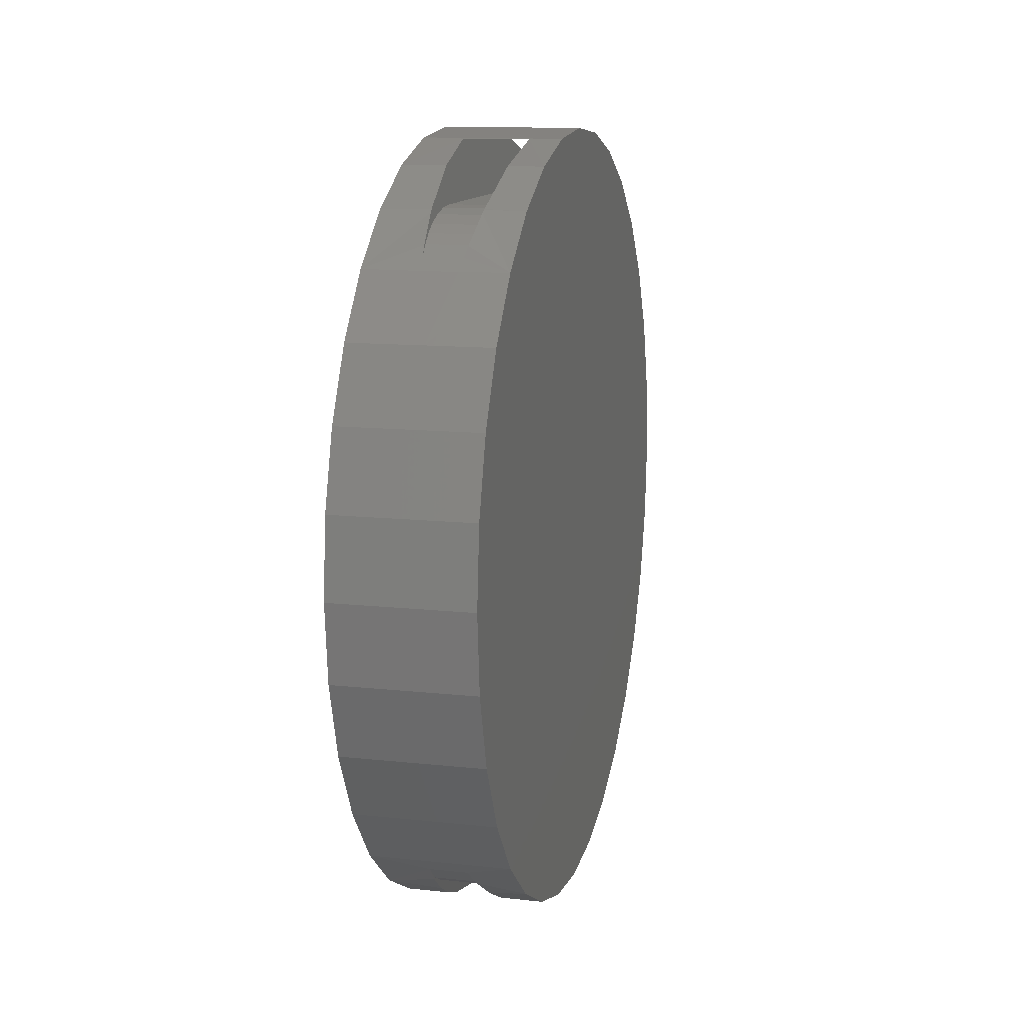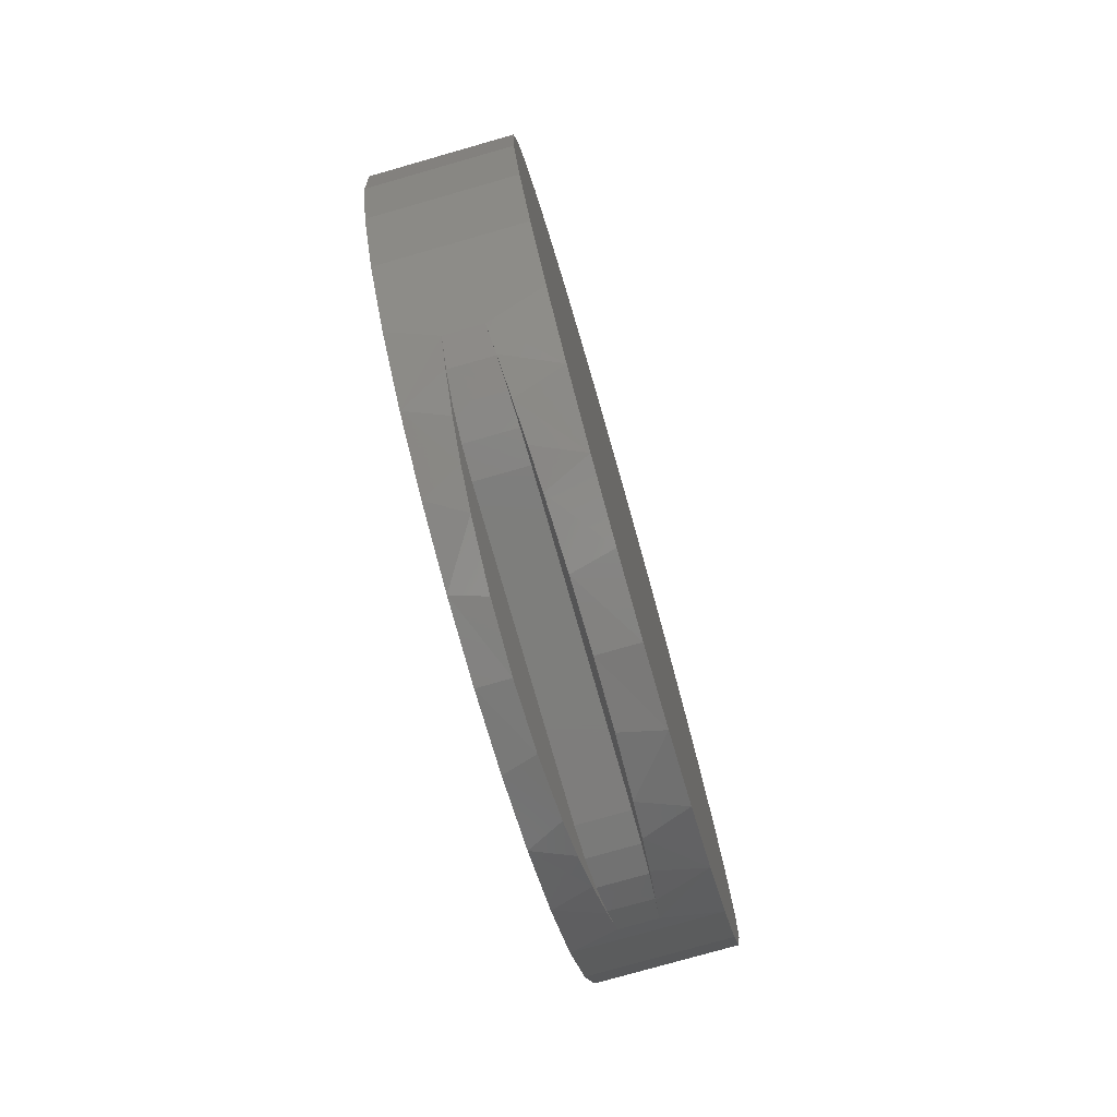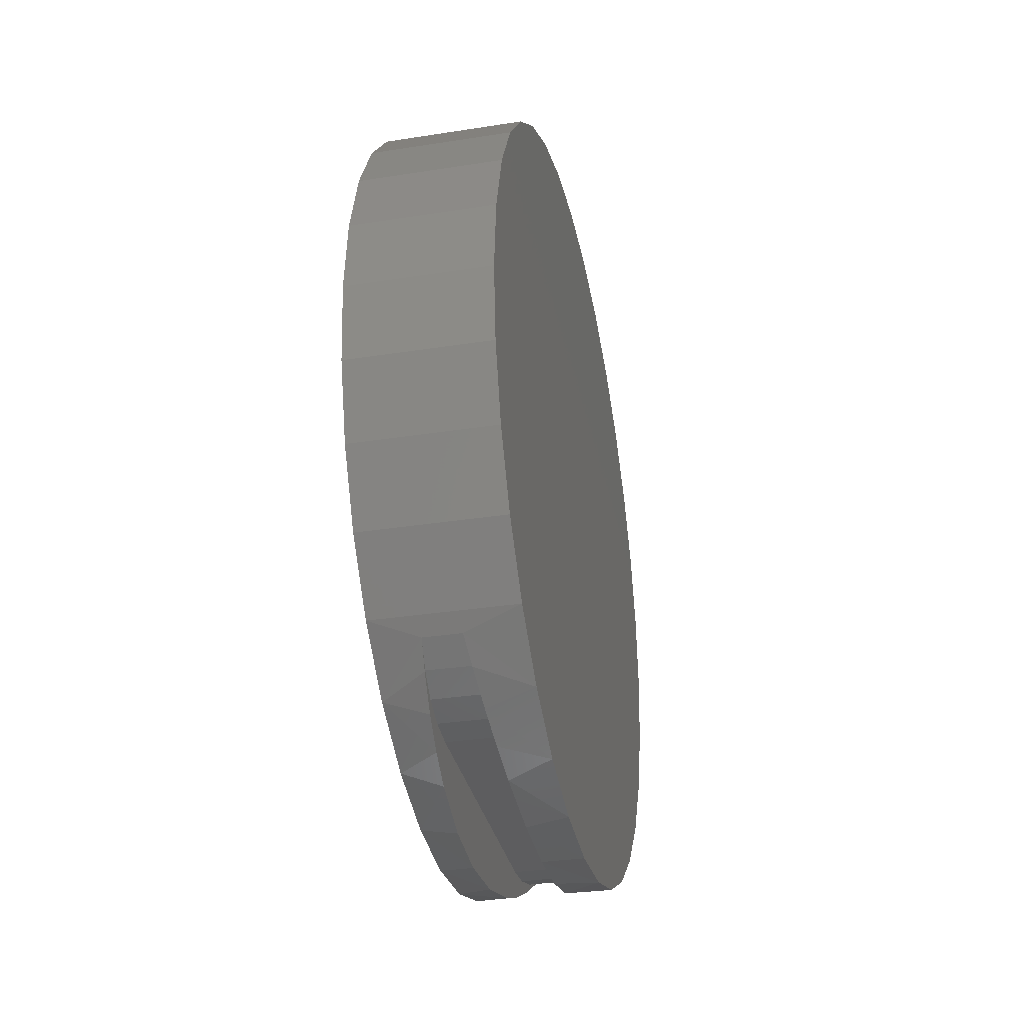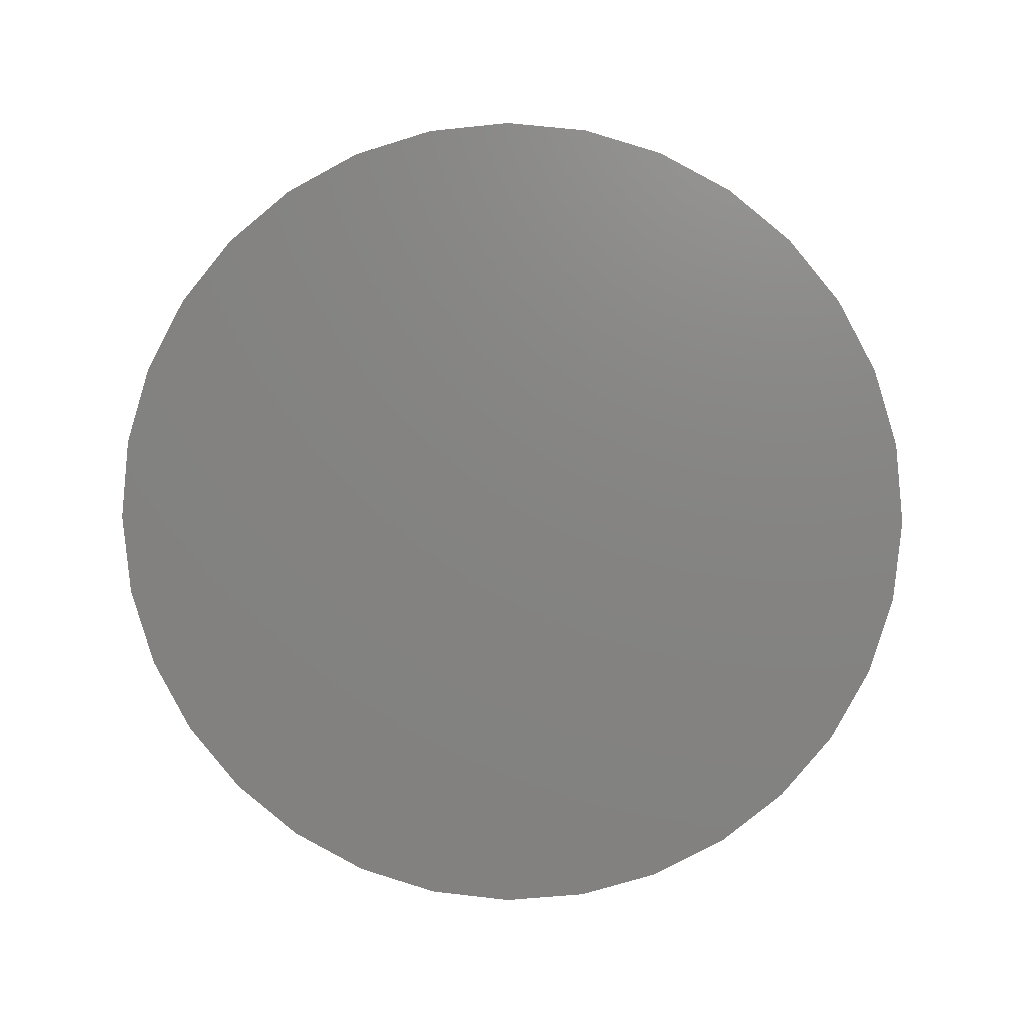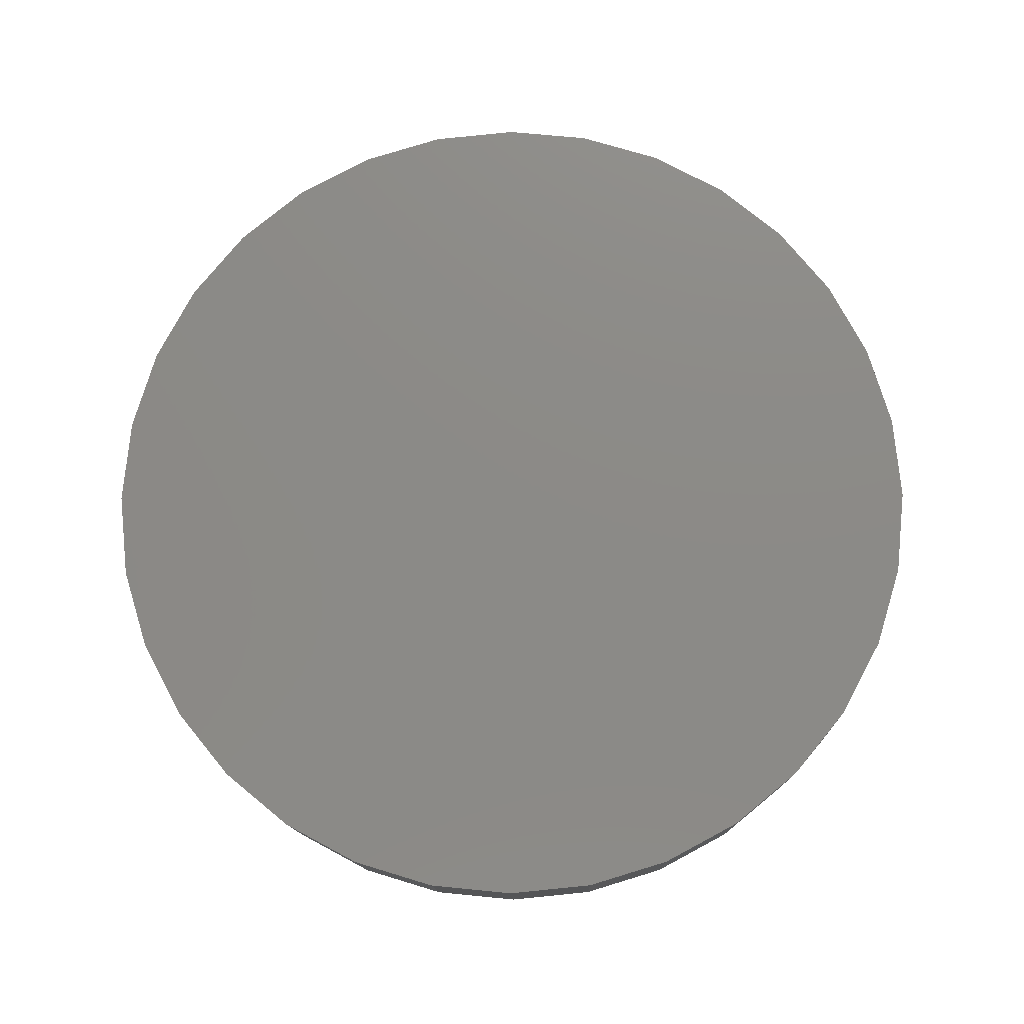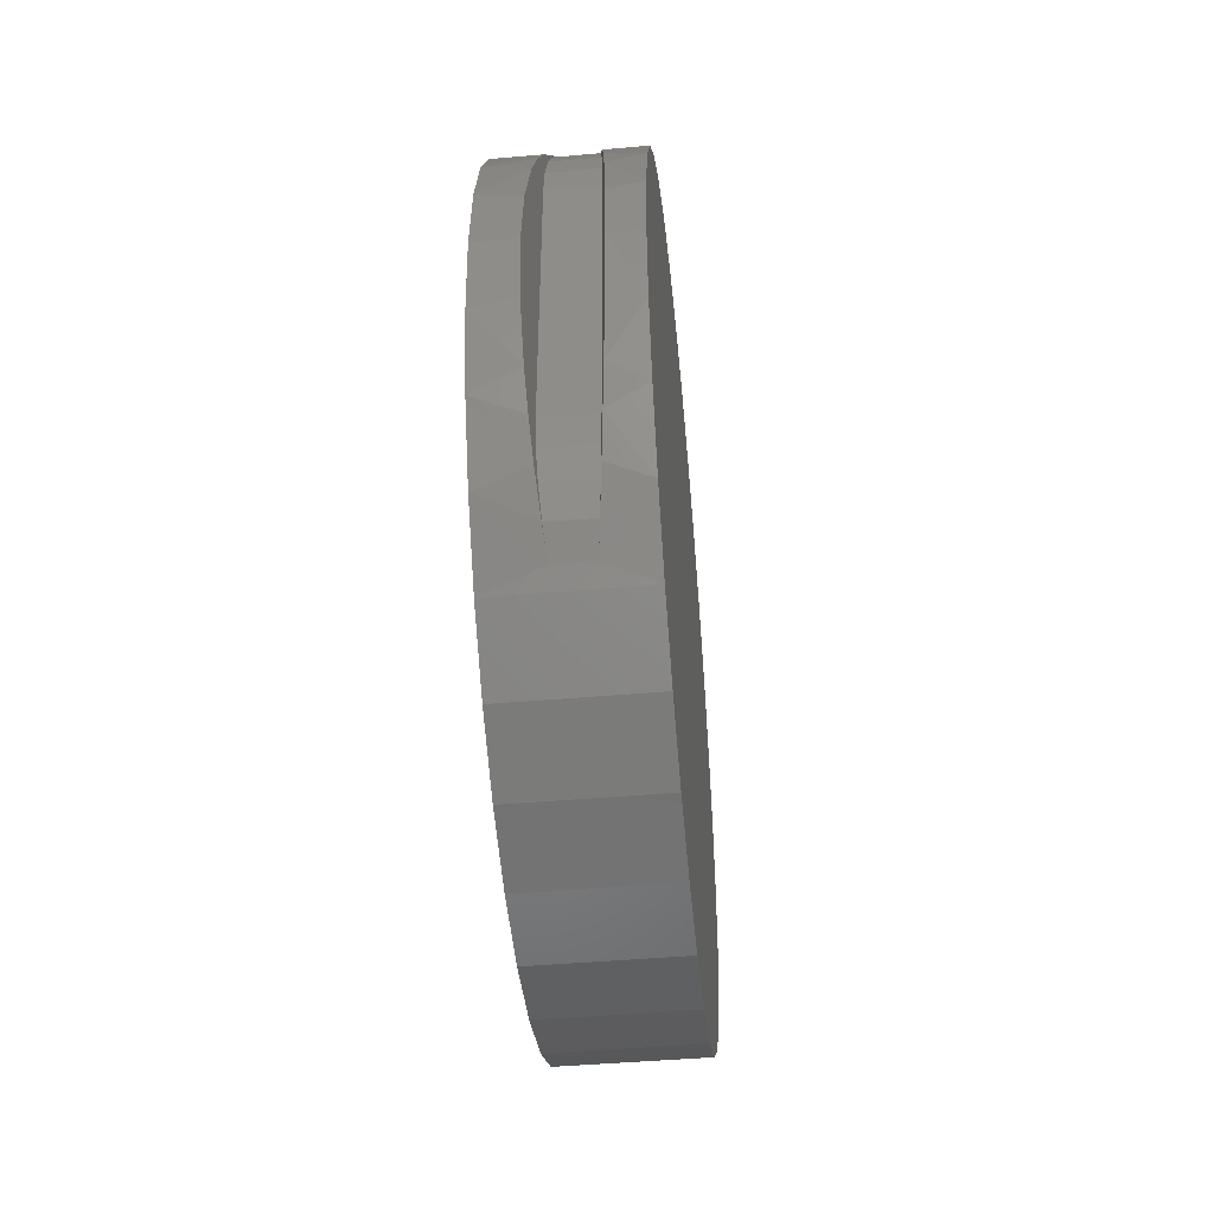
<metadata>
{"format":"stl","ext":"stl","renderer":"f3d","projection":"perspective","resolution":1024,"background":"white","views":[{"elev":12.5,"azim":14.2,"up":"+Y"},{"elev":-77.7,"azim":-164.1,"up":"+Y"},{"elev":-32.9,"azim":-167.8,"up":"+Y"},{"elev":6.3,"azim":93.7,"up":"+Z"},{"elev":-13.0,"azim":-88.9,"up":"+Z"},{"elev":-46.8,"azim":5.6,"up":"+Z"}]}
</metadata>
<code>
# stl→obj: 183 verts, 366 faces
v -0.03849 -0.3197 0.1439
v -0.08586 -0.3197 0.1439
v -0.03849 -0.3197 -0.1439
v -0.08586 -0.3197 -0.1439
v -0.03846 0.3199 0.2096
v -0.03887 0.3171 0.2134
v 0 0.319 0.2105
v -0.03059 0.375 0.07695
v 0 0.3756 0.07393
v -0.06217 0.3756 0.07393
v -0.1328 -0.3677 0.07393
v -0.09064 -0.3532 0.1266
v -0.1328 -0.3462 0.145
v -0.08851 -0.3383 0.1627
v -0.1328 0.2719 0.268
v -0.08051 0.2823 0.2564
v -0.08184 0.2917 0.2466
v -0.08548 0.3171 0.2134
v -0.1328 0.319 0.2105
v -0.1328 0.354 0.145
v -0.08595 0.3204 0.2084
v -0.09074 0.3539 0.1453
v 0 -0.3677 0.07393
v 0 -0.3462 0.145
v -0.0337 -0.3532 0.1266
v -0.08588 0.3199 0.2096
v -0.07897 0.2715 0.2683
v -0.1328 0.2145 0.3151
v -0.06217 0.2145 0.3151
v -0.04538 0.2715 0.2683
v -0.09375 0.375 0.07695
v -0.1328 0.3756 0.07393
v -0.07983 -0.2775 0.2537
v -0.04451 -0.2775 0.2537
v -0.06217 -0.264 0.268
v -0.1328 -0.264 0.268
v -0.1328 -0.3111 0.2105
v -0.08259 -0.2969 0.2304
v 0 0.2719 0.268
v -0.0425 0.2917 0.2466
v -0.04383 0.2823 0.2564
v 0 0.2145 0.3151
v -0.1328 0.3829 -4.641e-17
v 0 0.3829 -4.641e-17
v -0.1328 -0.375 4.641e-17
v -0.09375 -0.375 4.641e-17
v -0.09297 -0.3695 0.06426
v -0.08586 -0.3197 0.1971
v -0.1328 -0.2066 0.3151
v -0.06217 -0.2066 0.3151
v -0.1328 -0.1411 0.3501
v -0.06217 -0.1411 0.3501
v -0.1328 -0.06998 0.3717
v -0.06217 -0.06998 0.3717
v -0.1328 0.003947 0.3789
v -0.06217 0.003947 0.3789
v -0.1328 0.07788 0.3717
v -0.06217 0.07788 0.3717
v -0.1328 0.149 0.3501
v -0.06217 0.149 0.3501
v -0.03059 -0.375 4.641e-17
v 0 -0.375 4.641e-17
v -0.03138 -0.3695 0.06426
v 0 -0.3111 0.2105
v -0.03849 -0.3197 0.1971
v -0.03584 -0.3383 0.1627
v 0 -0.264 0.268
v -0.04175 -0.2969 0.2304
v 0 0.149 0.3501
v 0 0.07788 0.3717
v 0 0.003947 0.3789
v 0 -0.06998 0.3717
v 0 -0.1411 0.3501
v 0 -0.2066 0.3151
v 0 0.354 0.145
v -0.0336 0.3539 0.1453
v -0.03839 0.3204 0.2084
v -0.04451 -0.2775 -0.2537
v -0.04175 -0.2969 -0.2304
v -0.04195 -0.2955 -0.2297
v -0.04005 -0.3088 0.2027
v -0.04193 -0.2956 0.2294
v -0.03888 -0.317 0.1738
v -0.03849 -0.3197 -0.1971
v -0.03584 -0.3383 -0.1627
v -0.03888 -0.317 -0.1738
v -0.04005 -0.3088 -0.2027
v -0.0337 -0.3532 -0.1266
v -0.03138 -0.3695 -0.06426
v -0.07983 -0.2775 -0.2537
v -0.08241 -0.2956 -0.2294
v -0.08259 -0.2969 -0.2304
v -0.08429 -0.3088 -0.2027
v -0.08239 -0.2955 0.2297
v -0.08586 -0.3197 -0.1971
v -0.08546 -0.317 -0.1738
v -0.08851 -0.3383 -0.1627
v -0.08546 -0.317 0.1738
v -0.08429 -0.3088 0.2027
v -0.09297 -0.3695 -0.06426
v -0.09064 -0.3532 -0.1266
v -0.08588 0.3199 -0.2096
v -0.1328 0.319 -0.2105
v -0.08595 0.3204 -0.2084
v -0.08548 0.3171 -0.2134
v -0.03846 0.3199 -0.2096
v -0.03839 0.3204 -0.2084
v 0 0.319 -0.2105
v -0.07897 0.2715 -0.2683
v -0.06217 0.2145 -0.3151
v -0.1328 0.2145 -0.3151
v -0.1328 0.354 -0.145
v -0.1328 -0.3462 -0.145
v -0.1328 -0.3677 -0.07393
v 0 0.354 -0.145
v -0.0425 0.2917 -0.2466
v 0 0.2719 -0.268
v -0.04383 0.2823 -0.2564
v 0 -0.3462 -0.145
v 0 -0.3677 -0.07393
v -0.04538 0.2715 -0.2683
v 0 0.2145 -0.3151
v -0.06217 -0.264 -0.268
v 0 -0.264 -0.268
v 0 -0.3111 -0.2105
v 0 0.3756 -0.07393
v -0.03059 0.375 -0.07695
v -0.09375 0.375 -0.07695
v -0.1328 0.3756 -0.07393
v -0.1328 0.2719 -0.268
v -0.08184 0.2917 -0.2466
v -0.08051 0.2823 -0.2564
v -0.09074 0.3539 -0.1453
v -0.1328 0.149 -0.3501
v -0.06217 0.149 -0.3501
v -0.1328 0.07788 -0.3717
v -0.06217 0.07788 -0.3717
v -0.1328 0.003947 -0.3789
v -0.06217 0.003947 -0.3789
v -0.1328 -0.06998 -0.3717
v -0.06217 -0.06998 -0.3717
v -0.1328 -0.1411 -0.3501
v -0.06217 -0.1411 -0.3501
v -0.1328 -0.2066 -0.3151
v -0.06217 -0.2066 -0.3151
v -0.1328 -0.264 -0.268
v -0.1328 -0.3111 -0.2105
v -0.0336 0.3539 -0.1453
v -0.03887 0.3171 -0.2134
v 0 0.149 -0.3501
v 0 0.07788 -0.3717
v 0 0.003947 -0.3789
v 0 -0.06998 -0.3717
v 0 -0.1411 -0.3501
v 0 -0.2066 -0.3151
v -0.08586 0.3197 0.1522
v -0.03849 0.3197 0.1522
v -0.08586 0.3197 -0.1522
v -0.03849 0.3197 -0.1522
v -0.04266 0.2905 -0.2456
v -0.04245 0.292 -0.2434
v -0.04126 0.3003 -0.2296
v -0.04028 0.3072 -0.2151
v -0.03929 0.3141 -0.1948
v -0.03869 0.3183 -0.1736
v -0.03869 0.3183 0.1736
v -0.03929 0.3141 0.1948
v -0.04028 0.3072 0.2151
v -0.04126 0.3003 0.2296
v -0.04245 0.292 0.2434
v -0.04266 0.2905 0.2456
v -0.08565 0.3183 -0.1736
v -0.08168 0.2905 -0.2456
v -0.08189 0.292 -0.2434
v -0.08308 0.3003 -0.2296
v -0.08406 0.3072 -0.2151
v -0.08505 0.3141 -0.1948
v -0.08189 0.292 0.2434
v -0.08168 0.2905 0.2456
v -0.08505 0.3141 0.1948
v -0.08565 0.3183 0.1736
v -0.08308 0.3003 0.2296
v -0.08406 0.3072 0.2151
f 1 2 3
f 3 2 4
f 5 6 7
f 8 9 10
f 11 12 13
f 12 14 13
f 15 16 17
f 15 17 18
f 19 15 18
f 20 21 22
f 23 24 25
f 26 21 20
f 26 20 19
f 26 19 18
f 27 16 15
f 27 15 28
f 27 28 29
f 27 29 30
f 31 8 10
f 31 10 32
f 31 32 20
f 31 20 22
f 33 34 35
f 33 35 36
f 33 36 37
f 33 37 38
f 39 7 6
f 39 6 40
f 39 40 41
f 39 41 30
f 39 30 29
f 39 29 42
f 43 32 44
f 44 32 10
f 44 10 9
f 45 46 11
f 11 46 47
f 11 47 12
f 13 14 37
f 37 14 48
f 37 48 38
f 36 35 49
f 49 35 50
f 49 50 51
f 51 50 52
f 51 52 53
f 53 52 54
f 53 54 55
f 55 54 56
f 55 56 57
f 57 56 58
f 57 58 59
f 59 58 60
f 59 60 28
f 28 60 29
f 61 62 63
f 63 62 23
f 63 23 25
f 64 65 24
f 24 65 66
f 24 66 25
f 67 34 64
f 64 34 68
f 64 68 65
f 42 29 69
f 69 29 60
f 69 60 70
f 70 60 58
f 70 58 71
f 71 58 56
f 71 56 72
f 72 56 54
f 72 54 73
f 73 54 52
f 73 52 74
f 74 52 50
f 74 50 67
f 67 50 35
f 67 35 34
f 9 8 75
f 75 8 76
f 75 76 7
f 7 76 77
f 7 77 5
f 78 79 80
f 81 68 82
f 34 82 68
f 65 68 81
f 65 81 83
f 65 83 66
f 84 85 86
f 84 86 87
f 84 87 80
f 84 80 79
f 1 3 88
f 1 88 89
f 1 89 61
f 1 61 63
f 1 63 25
f 1 25 66
f 1 66 83
f 85 88 86
f 86 88 3
f 90 91 92
f 92 91 93
f 33 38 94
f 95 92 93
f 95 93 96
f 95 96 97
f 48 14 98
f 48 98 99
f 48 99 94
f 48 94 38
f 2 98 14
f 2 14 12
f 2 12 47
f 2 47 46
f 2 46 100
f 2 100 101
f 2 101 4
f 4 101 96
f 96 101 97
f 2 1 98
f 98 1 83
f 98 83 99
f 99 83 81
f 99 81 94
f 94 81 82
f 94 82 33
f 33 82 34
f 102 103 104
f 102 105 103
f 106 107 108
f 109 110 111
f 103 112 104
f 113 101 114
f 107 115 108
f 116 117 118
f 88 85 119
f 119 120 88
f 121 118 117
f 121 117 122
f 121 122 110
f 121 110 109
f 78 90 123
f 78 123 124
f 78 124 125
f 78 125 79
f 43 44 126
f 43 126 127
f 43 127 128
f 43 128 129
f 130 103 105
f 130 105 131
f 130 131 132
f 130 132 109
f 130 109 111
f 129 128 112
f 112 128 133
f 112 133 104
f 111 110 134
f 134 110 135
f 134 135 136
f 136 135 137
f 136 137 138
f 138 137 139
f 138 139 140
f 140 139 141
f 140 141 142
f 142 141 143
f 142 143 144
f 144 143 145
f 144 145 146
f 146 145 123
f 146 123 90
f 146 90 147
f 147 90 92
f 147 92 95
f 147 95 113
f 113 95 97
f 113 97 101
f 46 45 100
f 100 45 114
f 100 114 101
f 127 126 148
f 148 126 115
f 148 115 107
f 117 116 108
f 108 116 149
f 108 149 106
f 110 122 135
f 135 122 150
f 135 150 137
f 137 150 151
f 137 151 139
f 139 151 152
f 139 152 141
f 141 152 153
f 141 153 143
f 143 153 154
f 143 154 145
f 145 154 155
f 145 155 123
f 123 155 124
f 119 85 125
f 125 85 84
f 125 84 79
f 62 61 120
f 120 61 89
f 120 89 88
f 90 78 91
f 91 78 80
f 91 80 93
f 93 80 87
f 93 87 96
f 96 87 86
f 96 86 4
f 4 86 3
f 156 157 158
f 158 157 159
f 160 116 118
f 116 160 161
f 116 161 162
f 116 162 149
f 149 162 163
f 107 164 148
f 148 164 165
f 159 148 165
f 76 166 167
f 76 167 77
f 6 77 167
f 167 168 6
f 5 77 6
f 6 168 169
f 6 169 170
f 6 170 40
f 40 170 171
f 171 41 40
f 106 149 163
f 106 163 164
f 106 164 107
f 157 166 76
f 157 76 8
f 157 8 127
f 157 127 148
f 157 148 159
f 158 172 133
f 173 132 131
f 173 131 174
f 175 174 131
f 131 105 175
f 105 176 175
f 104 133 177
f 172 177 133
f 178 17 179
f 179 17 16
f 102 104 177
f 102 177 176
f 102 176 105
f 156 158 133
f 156 133 128
f 156 128 31
f 156 31 22
f 22 21 180
f 22 180 181
f 22 181 156
f 18 17 178
f 18 178 182
f 18 182 183
f 18 183 180
f 18 180 21
f 18 21 26
f 121 109 118
f 118 109 132
f 118 132 160
f 160 132 173
f 160 173 161
f 161 173 174
f 161 174 162
f 162 174 175
f 162 175 163
f 163 175 176
f 163 176 164
f 164 176 177
f 164 177 165
f 165 177 172
f 165 172 159
f 159 172 158
f 72 70 71
f 70 72 69
f 69 72 73
f 69 73 42
f 42 73 74
f 42 74 39
f 39 74 67
f 39 67 7
f 7 67 64
f 7 64 75
f 75 64 24
f 75 24 9
f 9 24 23
f 9 23 44
f 44 23 62
f 44 62 126
f 126 62 120
f 126 120 115
f 115 120 119
f 115 119 108
f 108 119 125
f 108 125 117
f 117 125 124
f 117 124 122
f 122 124 155
f 122 155 150
f 150 155 154
f 150 154 151
f 151 154 153
f 151 153 152
f 55 57 53
f 138 140 136
f 136 140 142
f 136 142 134
f 134 142 144
f 134 144 111
f 111 144 146
f 111 146 130
f 130 146 147
f 130 147 103
f 103 147 113
f 103 113 112
f 112 113 114
f 112 114 129
f 129 114 45
f 129 45 43
f 43 45 11
f 43 11 32
f 32 11 13
f 32 13 20
f 20 13 37
f 20 37 19
f 19 37 36
f 19 36 15
f 15 36 49
f 15 49 28
f 28 49 51
f 28 51 59
f 59 51 53
f 59 53 57
f 157 156 166
f 166 156 181
f 166 181 167
f 167 181 180
f 167 180 168
f 168 180 183
f 168 183 169
f 169 183 182
f 169 182 170
f 170 182 178
f 170 178 171
f 171 178 179
f 171 179 41
f 41 179 16
f 41 16 30
f 30 16 27
f 8 31 127
f 127 31 128

</code>
